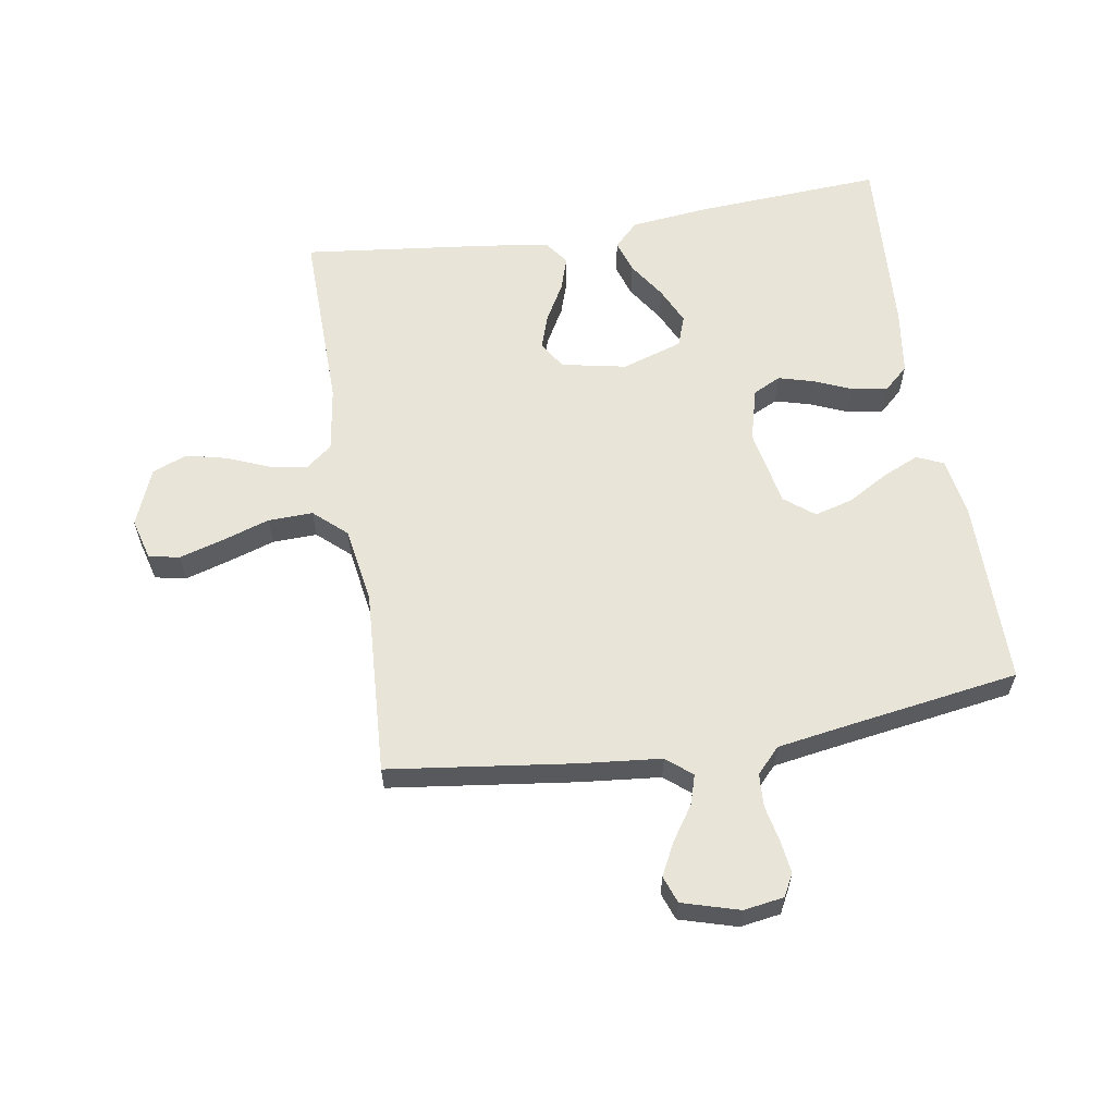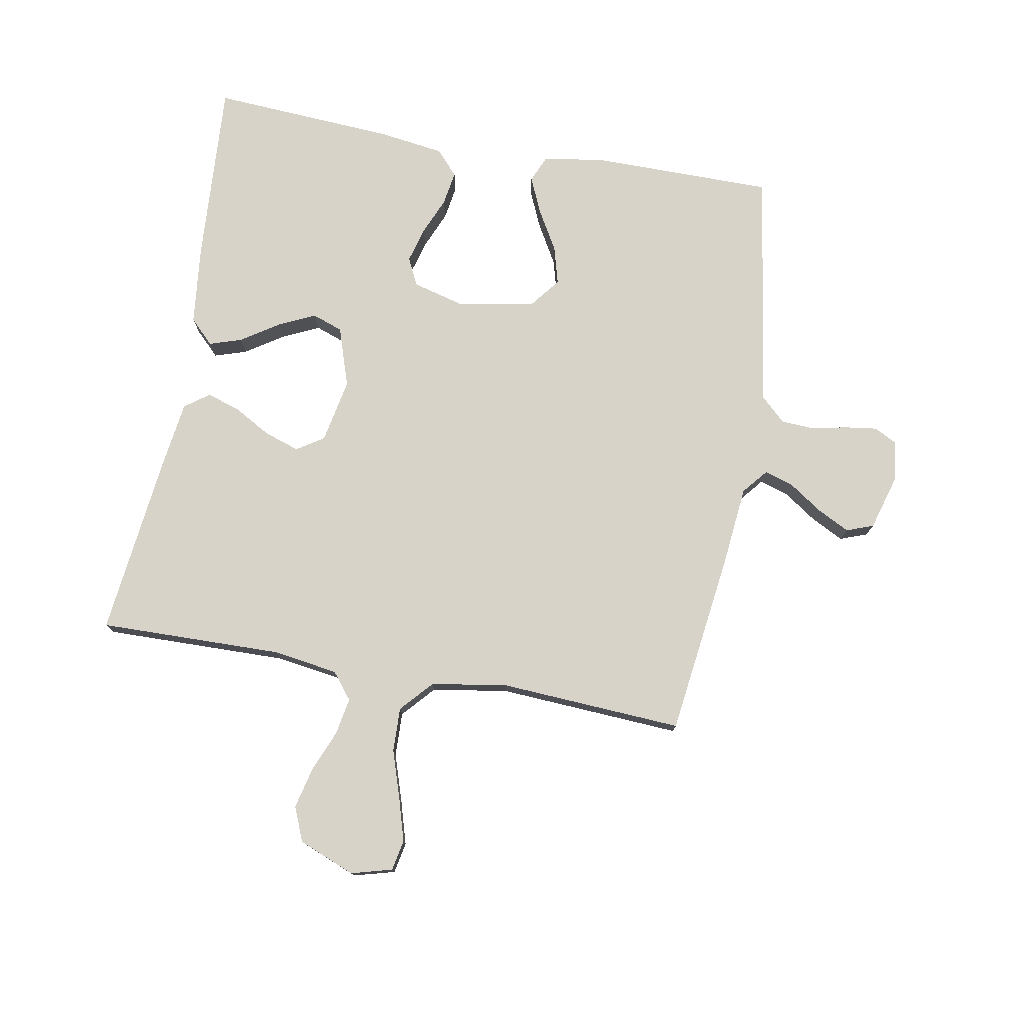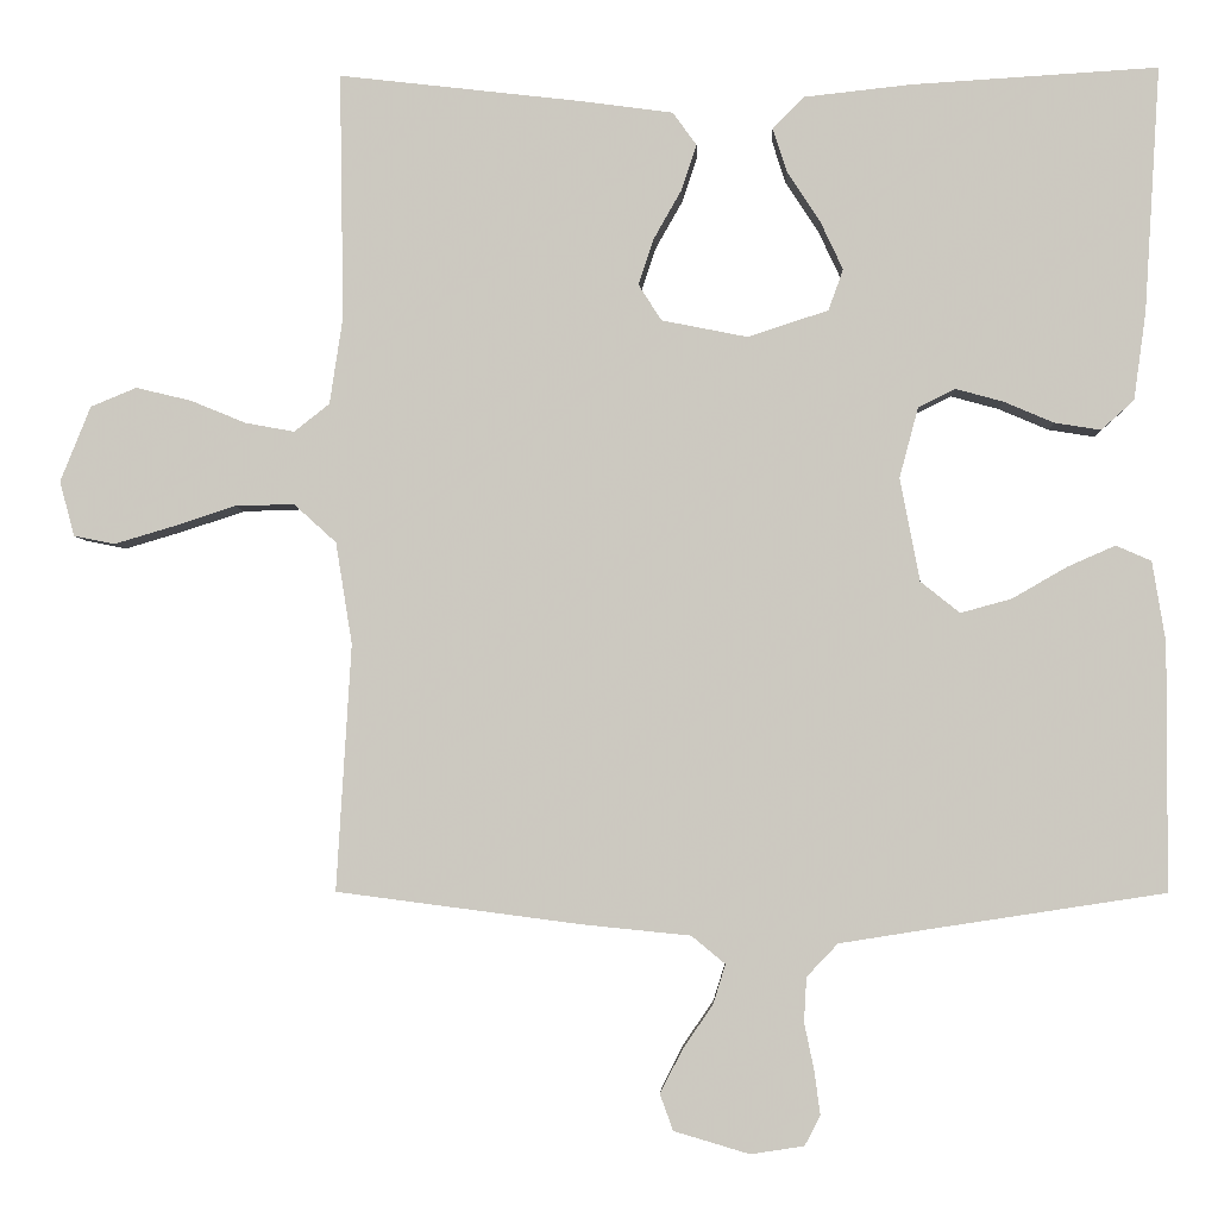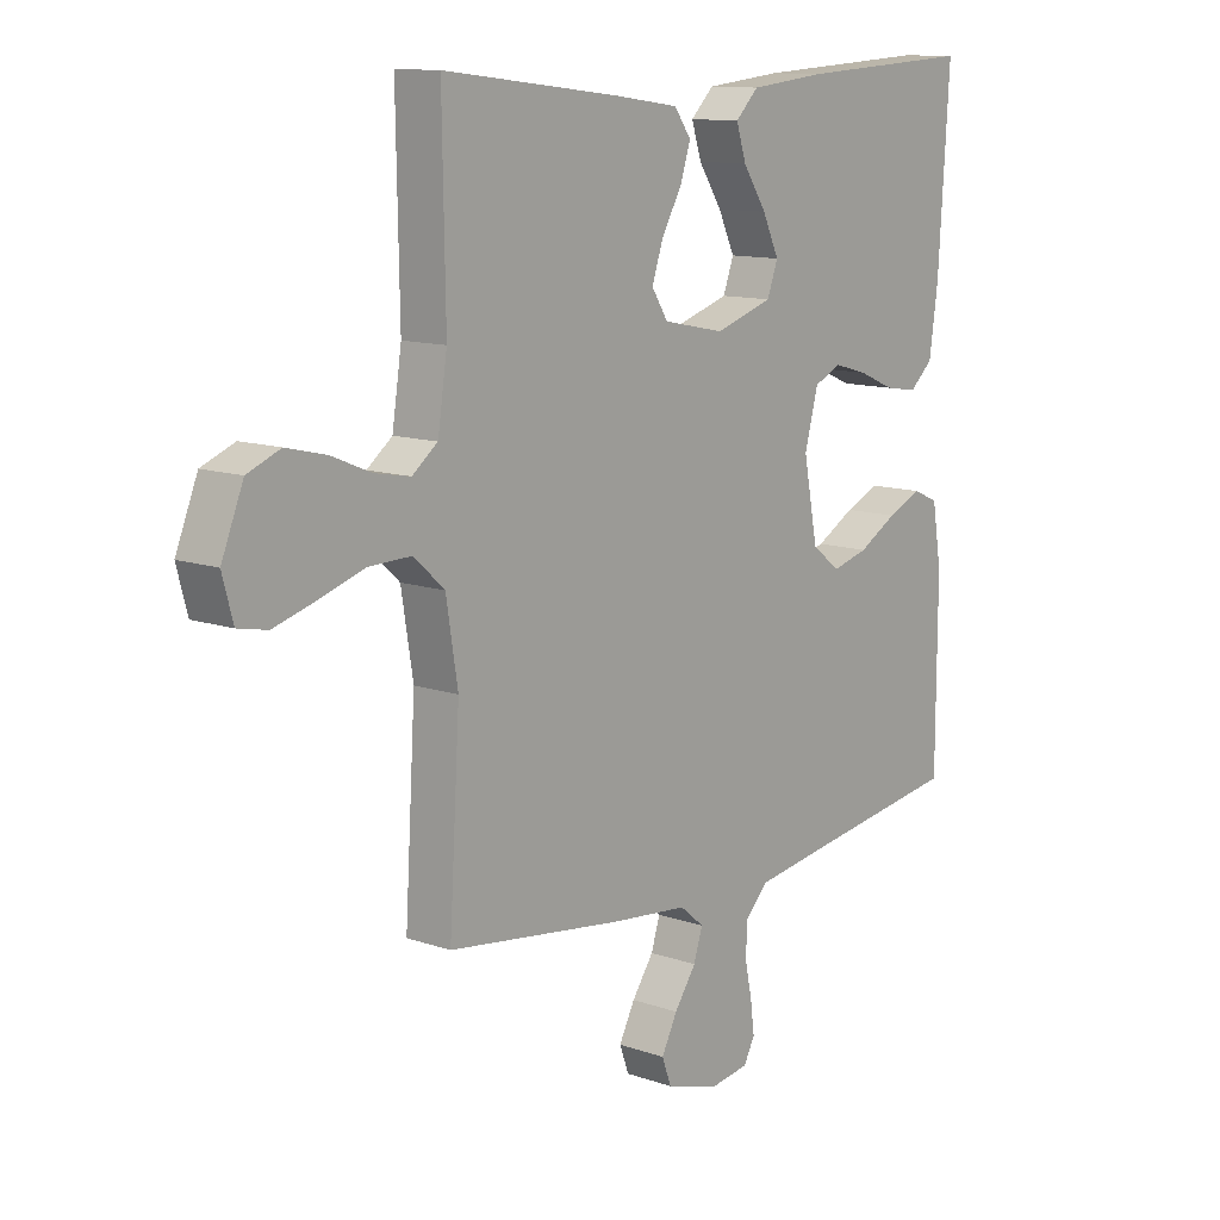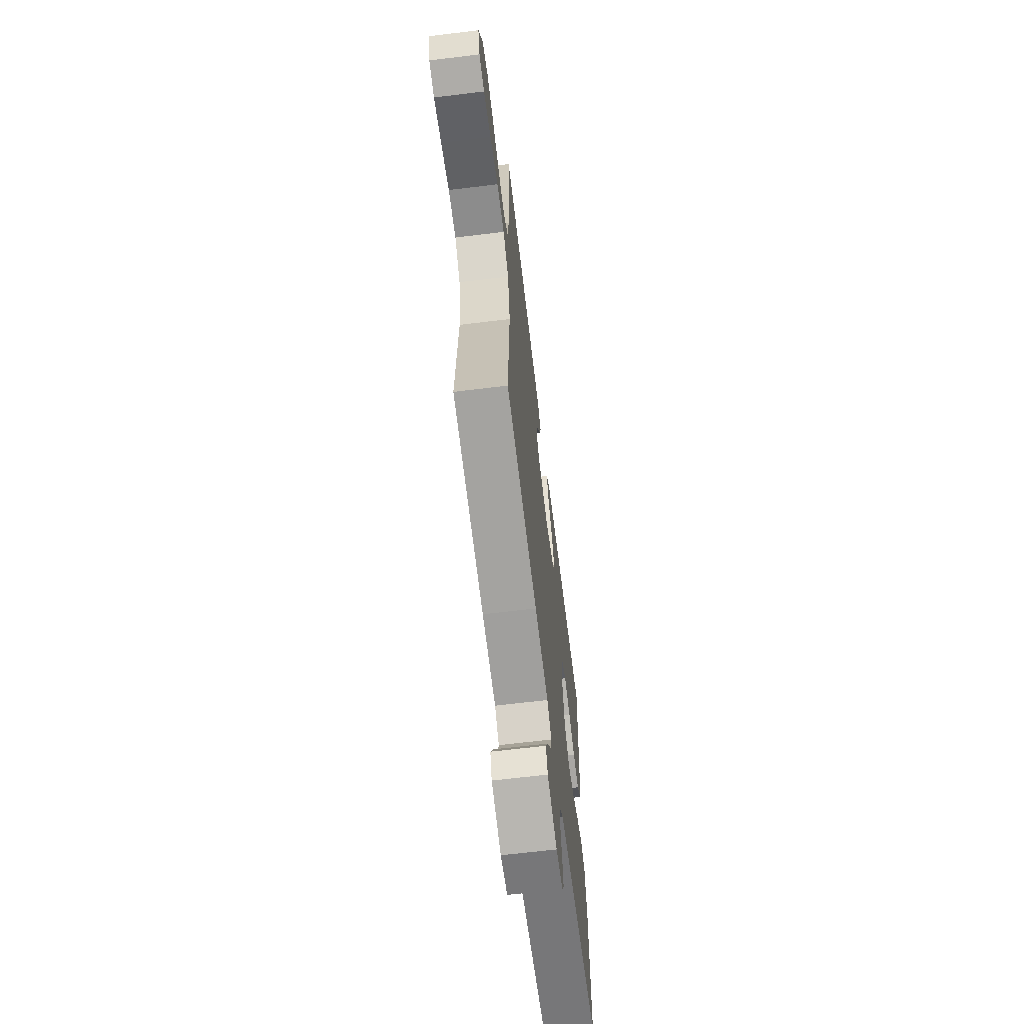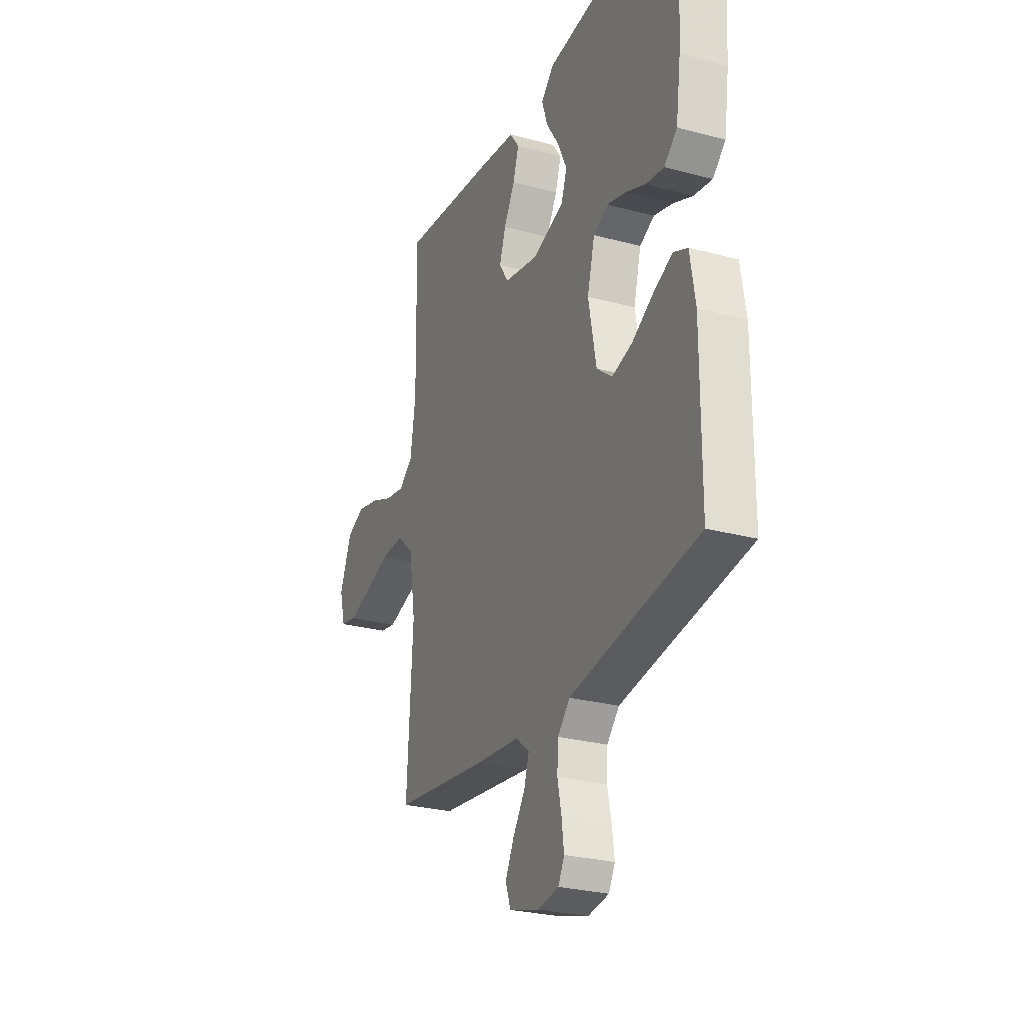
<metadata>
{"format":"obj","ext":"obj","renderer":"f3d","projection":"perspective","resolution":1024,"background":"white","views":[{"elev":60.3,"azim":170.7,"up":"+Y"},{"elev":76.9,"azim":100.1,"up":"+Y"},{"elev":-3.5,"azim":-177.6,"up":"+Z"},{"elev":11.7,"azim":129.8,"up":"+Z"},{"elev":-65.8,"azim":97.0,"up":"+Z"},{"elev":-27.0,"azim":-112.6,"up":"+Z"}]}
</metadata>
<code>
v -0.5 0.07 -0.5
v -0.501 0.07 -0.2
v -0.485 0.07 -0.102
v -0.442 0.07 -0.083
v -0.383 0.07 -0.109
v -0.317 0.07 -0.147
v -0.255 0.07 -0.164
v -0.207 0.07 -0.126
v -0.183 0.07 0
v -0.206 0.07 0.086
v -0.251 0.07 0.108
v -0.309 0.07 0.092
v -0.37 0.07 0.066
v -0.426 0.07 0.057
v -0.466 0.07 0.093
v -0.481 0.07 0.2
v -0.5 0.07 0.5
v -0.2 0.07 0.482
v -0.07 0.07 0.468
v -0.031 0.07 0.429
v -0.048 0.07 0.376
v -0.088 0.07 0.315
v -0.116 0.07 0.255
v -0.098 0.07 0.205
v 0 0.07 0.173
v 0.105 0.07 0.194
v 0.133 0.07 0.238
v 0.114 0.07 0.295
v 0.08 0.07 0.355
v 0.062 0.07 0.41
v 0.091 0.07 0.45
v 0.2 0.07 0.465
v 0.5 0.07 0.5
v 0.495 0.07 0.2
v 0.511 0.07 0.094
v 0.554 0.07 0.06
v 0.614 0.07 0.071
v 0.682 0.07 0.099
v 0.749 0.07 0.115
v 0.805 0.07 0.092
v 0.842 0.07 0
v 0.824 0.07 -0.067
v 0.774 0.07 -0.077
v 0.703 0.07 -0.056
v 0.626 0.07 -0.031
v 0.554 0.07 -0.029
v 0.502 0.07 -0.076
v 0.482 0.07 -0.2
v 0.5 0.07 -0.5
v 0.2 0.07 -0.539
v 0.07 0.07 -0.552
v 0.029 0.07 -0.586
v 0.044 0.07 -0.634
v 0.081 0.07 -0.688
v 0.108 0.07 -0.741
v 0.092 0.07 -0.785
v 0 0.07 -0.812
v -0.065 0.07 -0.802
v -0.084 0.07 -0.766
v -0.077 0.07 -0.713
v -0.065 0.07 -0.655
v -0.068 0.07 -0.601
v -0.106 0.07 -0.561
v -0.2 0.07 -0.546
v -0.5 0 -0.5
v -0.501 0 -0.2
v -0.485 0 -0.102
v -0.442 0 -0.083
v -0.383 0 -0.109
v -0.317 0 -0.147
v -0.255 0 -0.164
v -0.207 0 -0.126
v -0.183 0 0
v -0.206 0 0.086
v -0.251 0 0.108
v -0.309 0 0.092
v -0.37 0 0.066
v -0.426 0 0.057
v -0.466 0 0.093
v -0.481 0 0.2
v -0.5 0 0.5
v -0.2 0 0.482
v -0.07 0 0.468
v -0.031 0 0.429
v -0.048 0 0.376
v -0.088 0 0.315
v -0.116 0 0.255
v -0.098 0 0.205
v 0 0 0.173
v 0.105 0 0.194
v 0.133 0 0.238
v 0.114 0 0.295
v 0.08 0 0.355
v 0.062 0 0.41
v 0.091 0 0.45
v 0.2 0 0.465
v 0.5 0 0.5
v 0.495 0 0.2
v 0.511 0 0.094
v 0.554 0 0.06
v 0.614 0 0.071
v 0.682 0 0.099
v 0.749 0 0.115
v 0.805 0 0.092
v 0.842 0 0
v 0.824 0 -0.067
v 0.774 0 -0.077
v 0.703 0 -0.056
v 0.626 0 -0.031
v 0.554 0 -0.029
v 0.502 0 -0.076
v 0.482 0 -0.2
v 0.5 0 -0.5
v 0.2 0 -0.539
v 0.07 0 -0.552
v 0.029 0 -0.586
v 0.044 0 -0.634
v 0.081 0 -0.688
v 0.108 0 -0.741
v 0.092 0 -0.785
v 0 0 -0.812
v -0.065 0 -0.802
v -0.084 0 -0.766
v -0.077 0 -0.713
v -0.065 0 -0.655
v -0.068 0 -0.601
v -0.106 0 -0.561
v -0.2 0 -0.546
f 59 60 61
f 58 59 61
f 57 58 61
f 56 57 61
f 55 56 61
f 54 55 61
f 53 54 61
f 52 53 61 62
f 51 52 62 63
f 51 63 64
f 50 51 64
f 49 50 64
f 48 49 64
f 43 44 45
f 42 43 45
f 41 42 45
f 40 41 45
f 39 40 45
f 38 39 45
f 37 38 45
f 36 37 45 46
f 35 36 46 47
f 32 33 34
f 31 32 34
f 30 31 34
f 29 30 34
f 28 29 34
f 35 47 48
f 34 35 48
f 28 34 48
f 27 28 48
f 20 21 22
f 19 20 22
f 18 19 22
f 17 18 22
f 16 17 22
f 15 16 22
f 14 15 22
f 13 14 22
f 12 13 22
f 11 12 22 23
f 10 11 23 24
f 4 5 6
f 3 4 6
f 2 3 6
f 1 2 6
f 64 1 6
f 64 6 7
f 26 27 48 64
f 25 26 64
f 9 10 24 25
f 8 9 25 64
f 7 8 64
f 125 124 123
f 125 123 122
f 125 122 121
f 125 121 120
f 125 120 119
f 125 119 118
f 125 118 117
f 126 125 117 116
f 127 126 116 115
f 128 127 115
f 128 115 114
f 128 114 113
f 128 113 112
f 109 108 107
f 109 107 106
f 109 106 105
f 109 105 104
f 109 104 103
f 109 103 102
f 109 102 101
f 110 109 101 100
f 111 110 100 99
f 98 97 96
f 98 96 95
f 98 95 94
f 98 94 93
f 98 93 92
f 112 111 99
f 112 99 98
f 112 98 92
f 112 92 91
f 86 85 84
f 86 84 83
f 86 83 82
f 86 82 81
f 86 81 80
f 86 80 79
f 86 79 78
f 86 78 77
f 86 77 76
f 87 86 76 75
f 88 87 75 74
f 70 69 68
f 70 68 67
f 70 67 66
f 70 66 65
f 70 65 128
f 71 70 128
f 128 112 91 90
f 128 90 89
f 89 88 74 73
f 128 89 73 72
f 128 72 71
f 1 65 66 2
f 2 66 67 3
f 3 67 68 4
f 4 68 69 5
f 5 69 70 6
f 6 70 71 7
f 7 71 72 8
f 8 72 73 9
f 9 73 74 10
f 10 74 75 11
f 11 75 76 12
f 12 76 77 13
f 13 77 78 14
f 14 78 79 15
f 15 79 80 16
f 16 80 81 17
f 17 81 82 18
f 18 82 83 19
f 19 83 84 20
f 20 84 85 21
f 21 85 86 22
f 22 86 87 23
f 23 87 88 24
f 24 88 89 25
f 25 89 90 26
f 26 90 91 27
f 27 91 92 28
f 28 92 93 29
f 29 93 94 30
f 30 94 95 31
f 31 95 96 32
f 32 96 97 33
f 33 97 98 34
f 34 98 99 35
f 35 99 100 36
f 36 100 101 37
f 37 101 102 38
f 38 102 103 39
f 39 103 104 40
f 40 104 105 41
f 41 105 106 42
f 42 106 107 43
f 43 107 108 44
f 44 108 109 45
f 45 109 110 46
f 46 110 111 47
f 47 111 112 48
f 48 112 113 49
f 49 113 114 50
f 50 114 115 51
f 51 115 116 52
f 52 116 117 53
f 53 117 118 54
f 54 118 119 55
f 55 119 120 56
f 56 120 121 57
f 57 121 122 58
f 58 122 123 59
f 59 123 124 60
f 60 124 125 61
f 61 125 126 62
f 62 126 127 63
f 63 127 128 64
f 64 128 65 1

</code>
